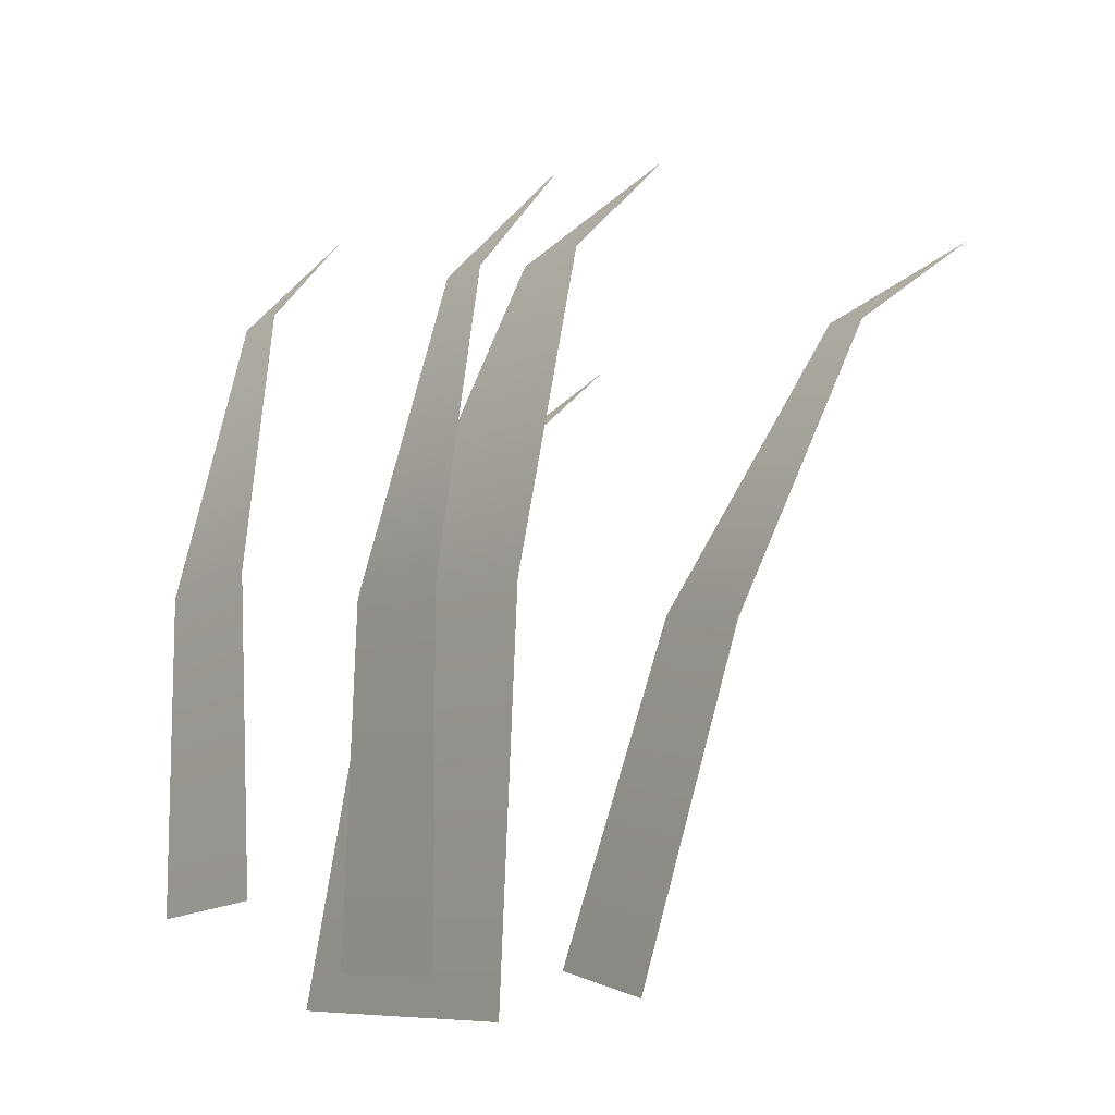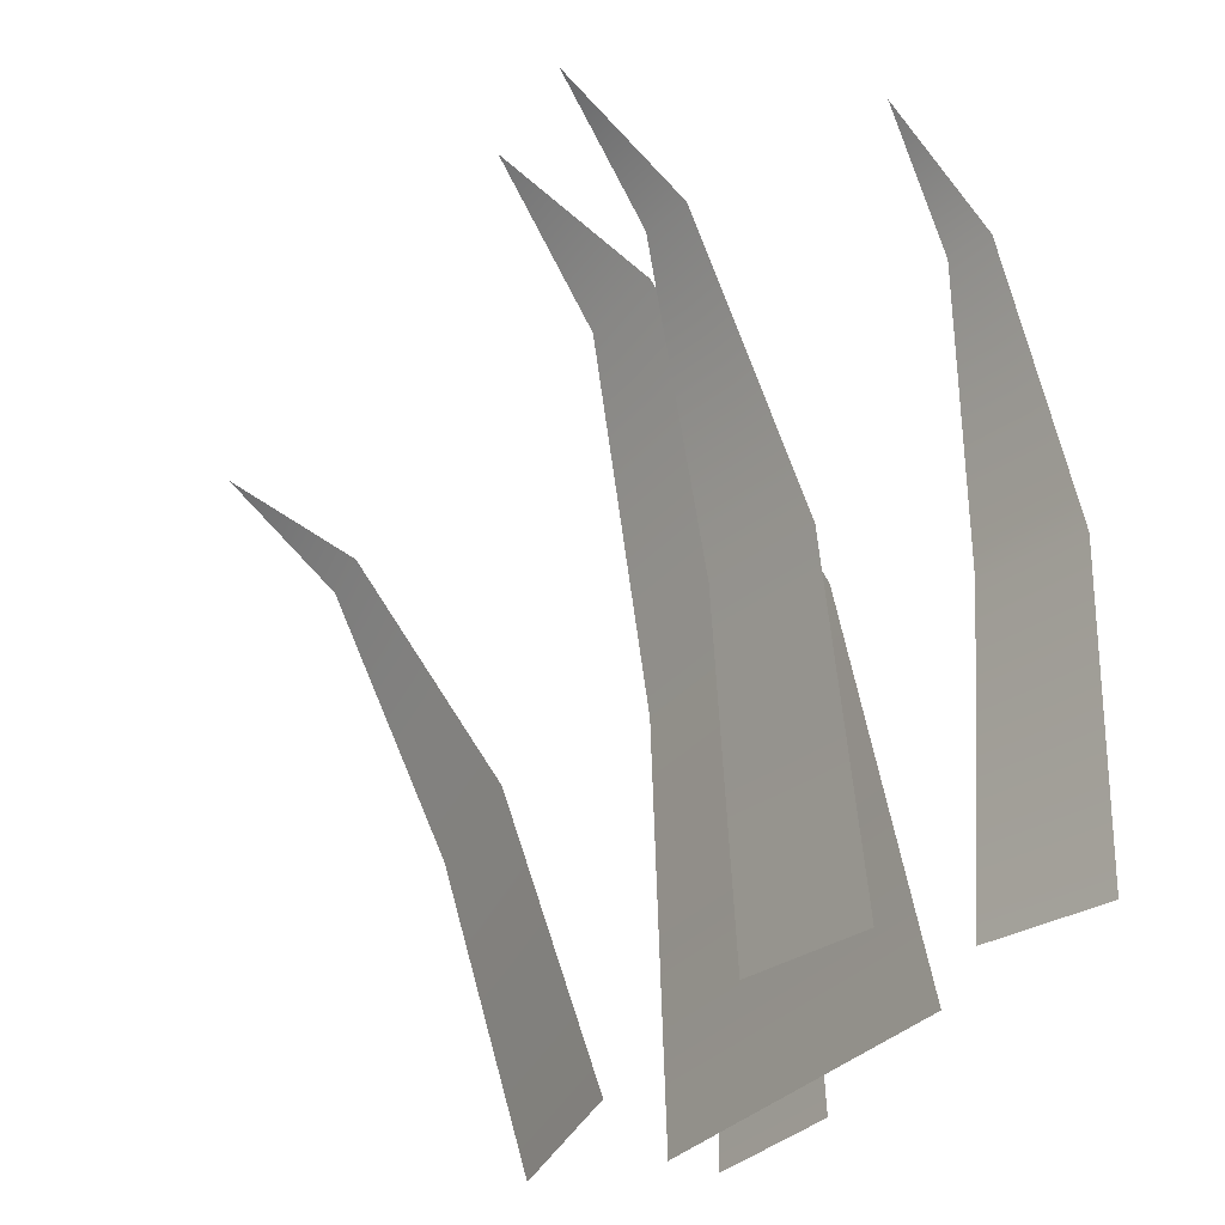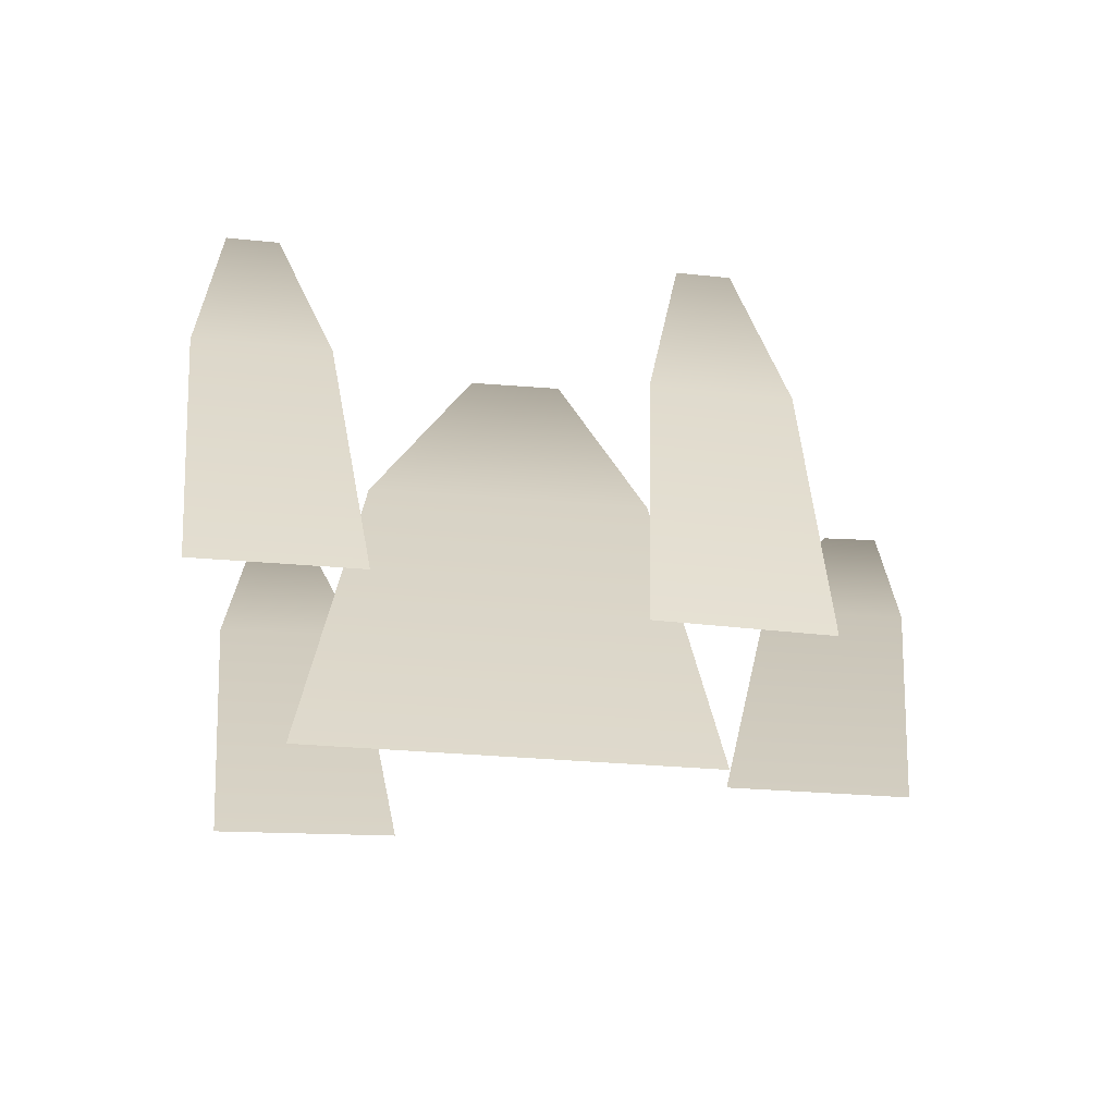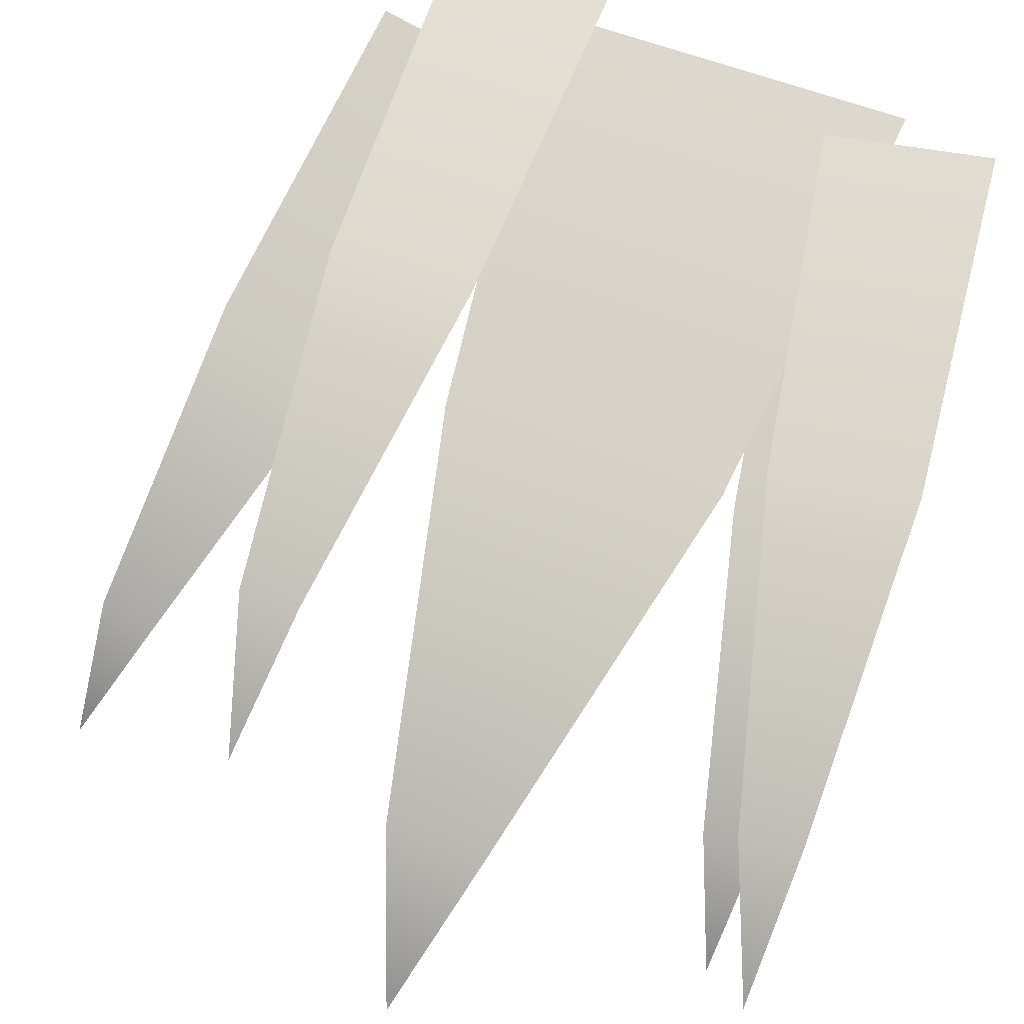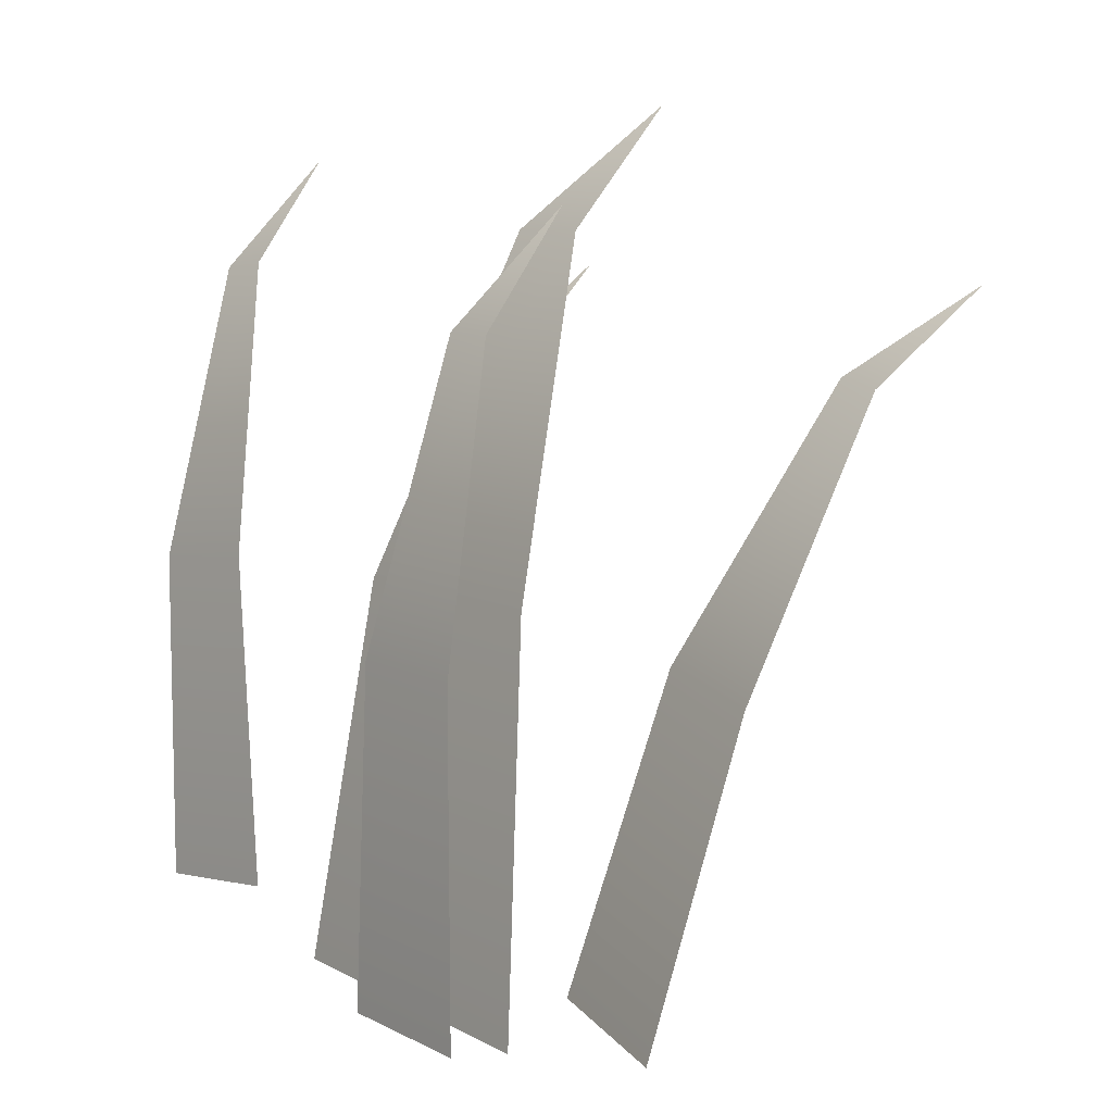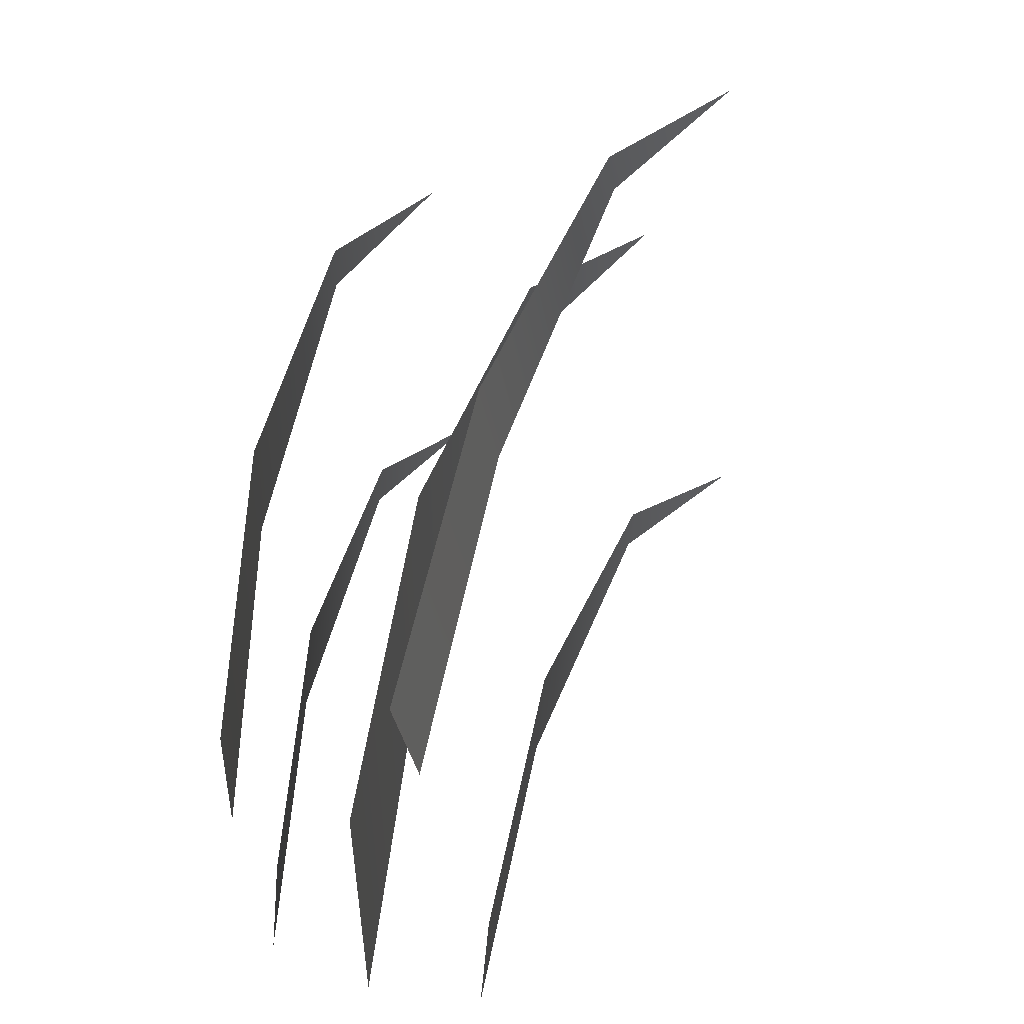
<metadata>
{"format":"obj","ext":"obj","renderer":"f3d","projection":"perspective","resolution":1024,"background":"white","views":[{"elev":-8.5,"azim":56.1,"up":"+Y"},{"elev":-34.4,"azim":-125.1,"up":"+Y"},{"elev":-51.0,"azim":-4.7,"up":"+Y"},{"elev":64.6,"azim":-159.9,"up":"+Z"},{"elev":8.3,"azim":54.2,"up":"+Y"},{"elev":-36.2,"azim":89.8,"up":"+Y"}]}
</metadata>
<code>
o Grass_Plane
v -0.5497 -0.1925 -0.1806
v 0.04652 -0.1925 -0.1806
v -0.3188 1.074 -0.4623
v -0.1616 1.074 -0.4623
v -0.477 0.4831 -0.2662
v -0.03693 0.4831 -0.2662
v -0.2319 1.281 -0.6947
v -0.08037 -0.1216 0.01462
v 0.1721 -0.1225 0.007886
v 0.008365 0.9291 -0.1074
v 0.09829 0.9287 -0.1098
v -0.06337 0.4333 0.002794
v 0.1528 0.4325 -0.002969
v 0.05423 1.116 -0.2793
v 0.05941 -0.1187 -0.2851
v 0.3073 -0.1528 -0.2504
v 0.3272 0.8594 -0.5983
v 0.4155 0.8473 -0.5859
v 0.1647 0.4132 -0.4045
v 0.3768 0.384 -0.3748
v 0.4242 0.997 -0.7943
v -0.649 -0.1742 -0.3735
v -0.3982 -0.1475 -0.3889
v -0.6872 0.8449 -0.6678
v -0.5979 0.8544 -0.6733
v -0.6979 0.3693 -0.4759
v -0.4834 0.3921 -0.4892
v -0.6667 1.005 -0.8693
v -0.7036 -0.04196 0.005542
v -0.454 -0.01239 -0.01939
v -0.7544 1.007 -0.1494
v -0.6655 1.017 -0.1582
v -0.7564 0.5101 -0.02163
v -0.5427 0.5354 -0.04297
v -0.744 1.192 -0.3288
f 5 6 4 3
f 1 2 6 5
f 3 4 7
f 12 13 11 10
f 8 9 13 12
f 10 11 14
f 19 20 18 17
f 15 16 20 19
f 17 18 21
f 26 27 25 24
f 22 23 27 26
f 24 25 28
f 33 34 32 31
f 29 30 34 33
f 31 32 35

</code>
